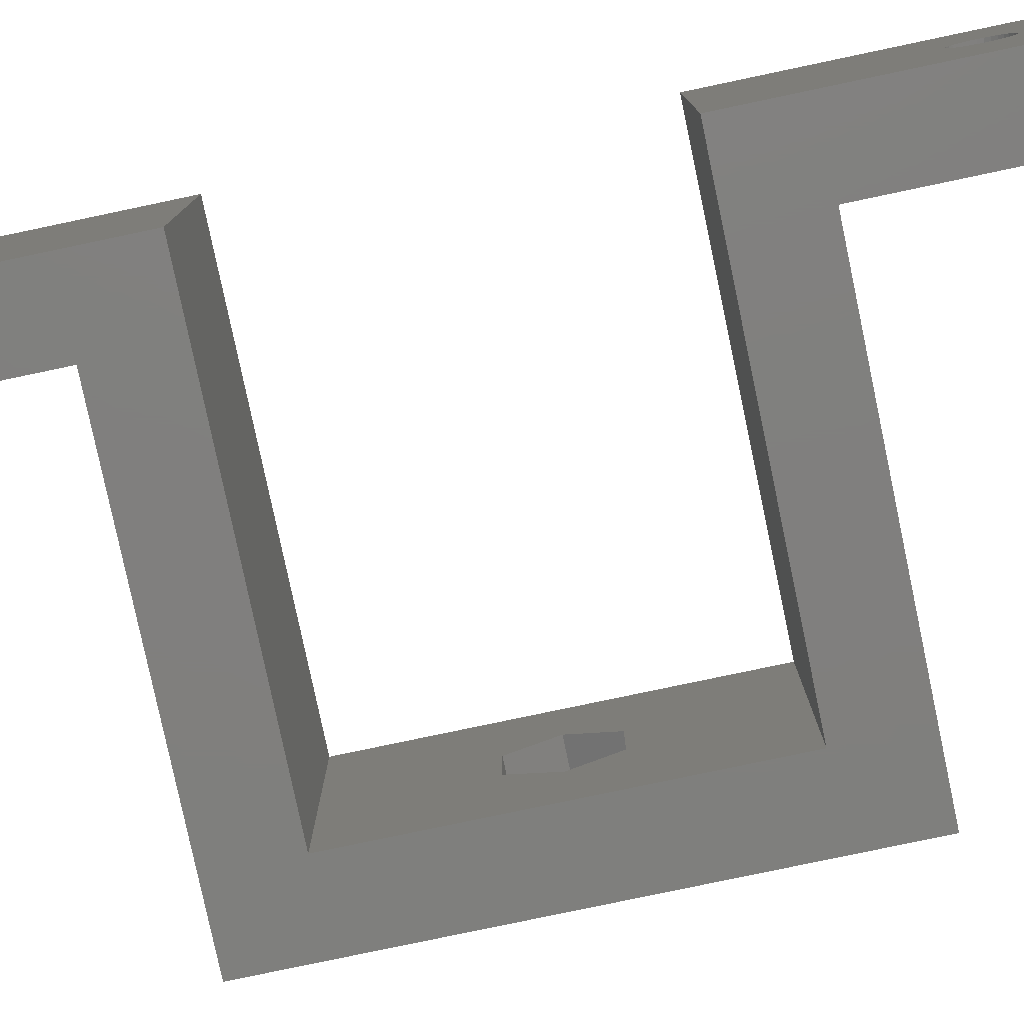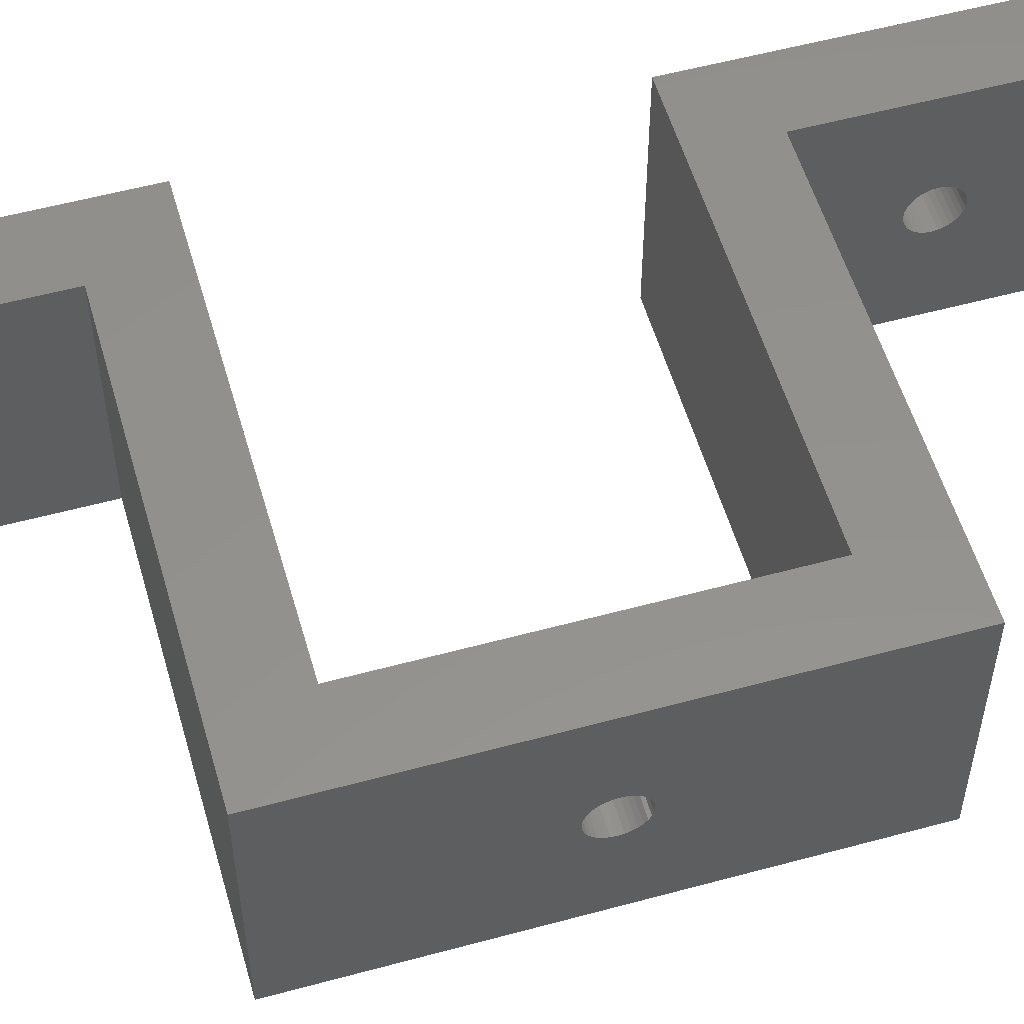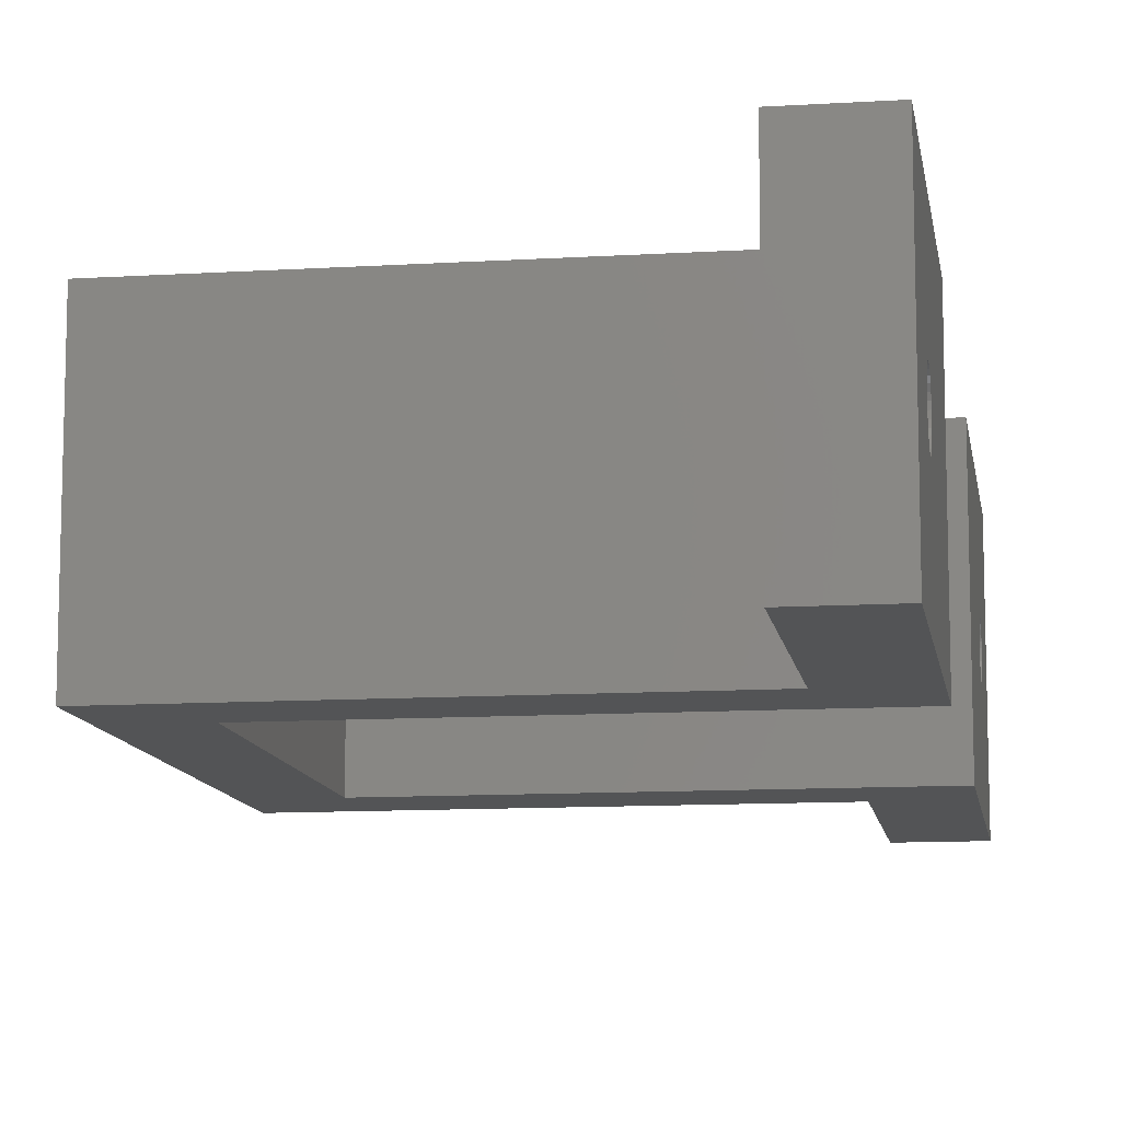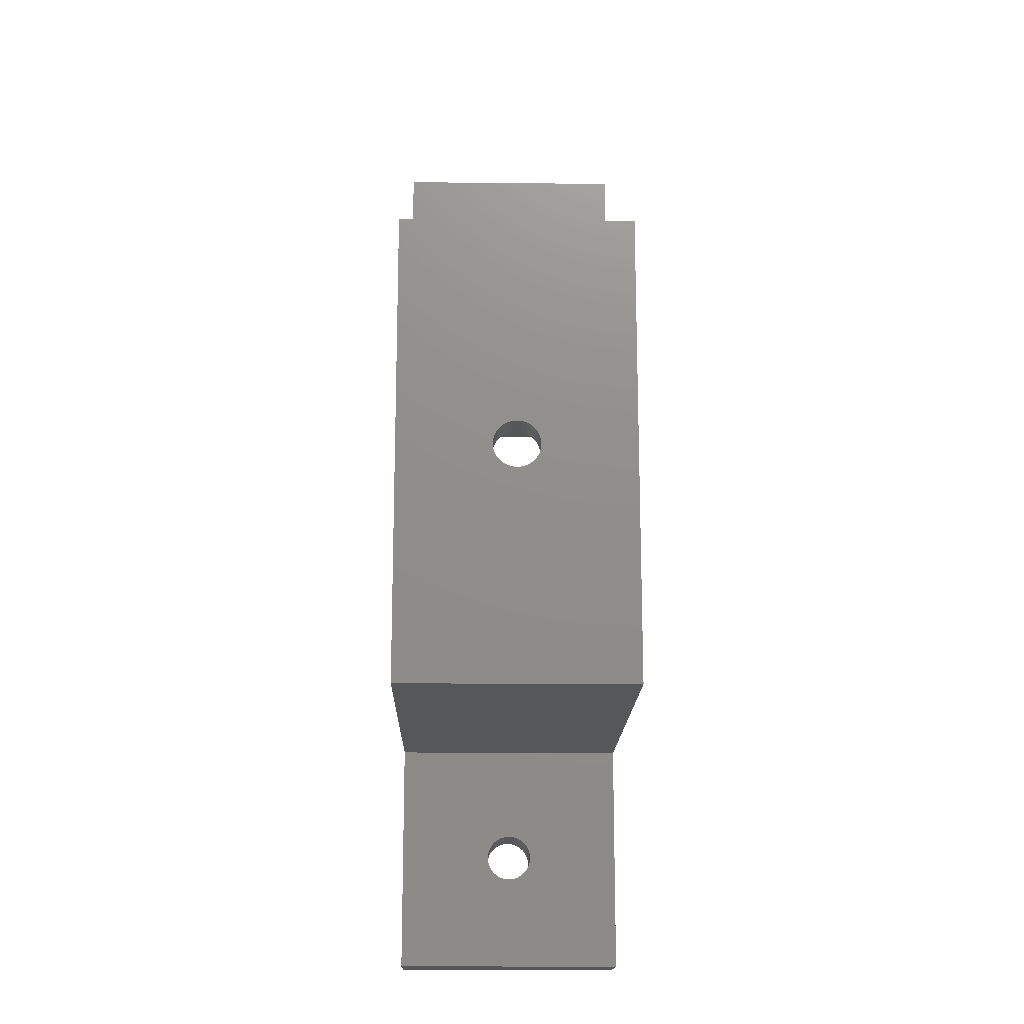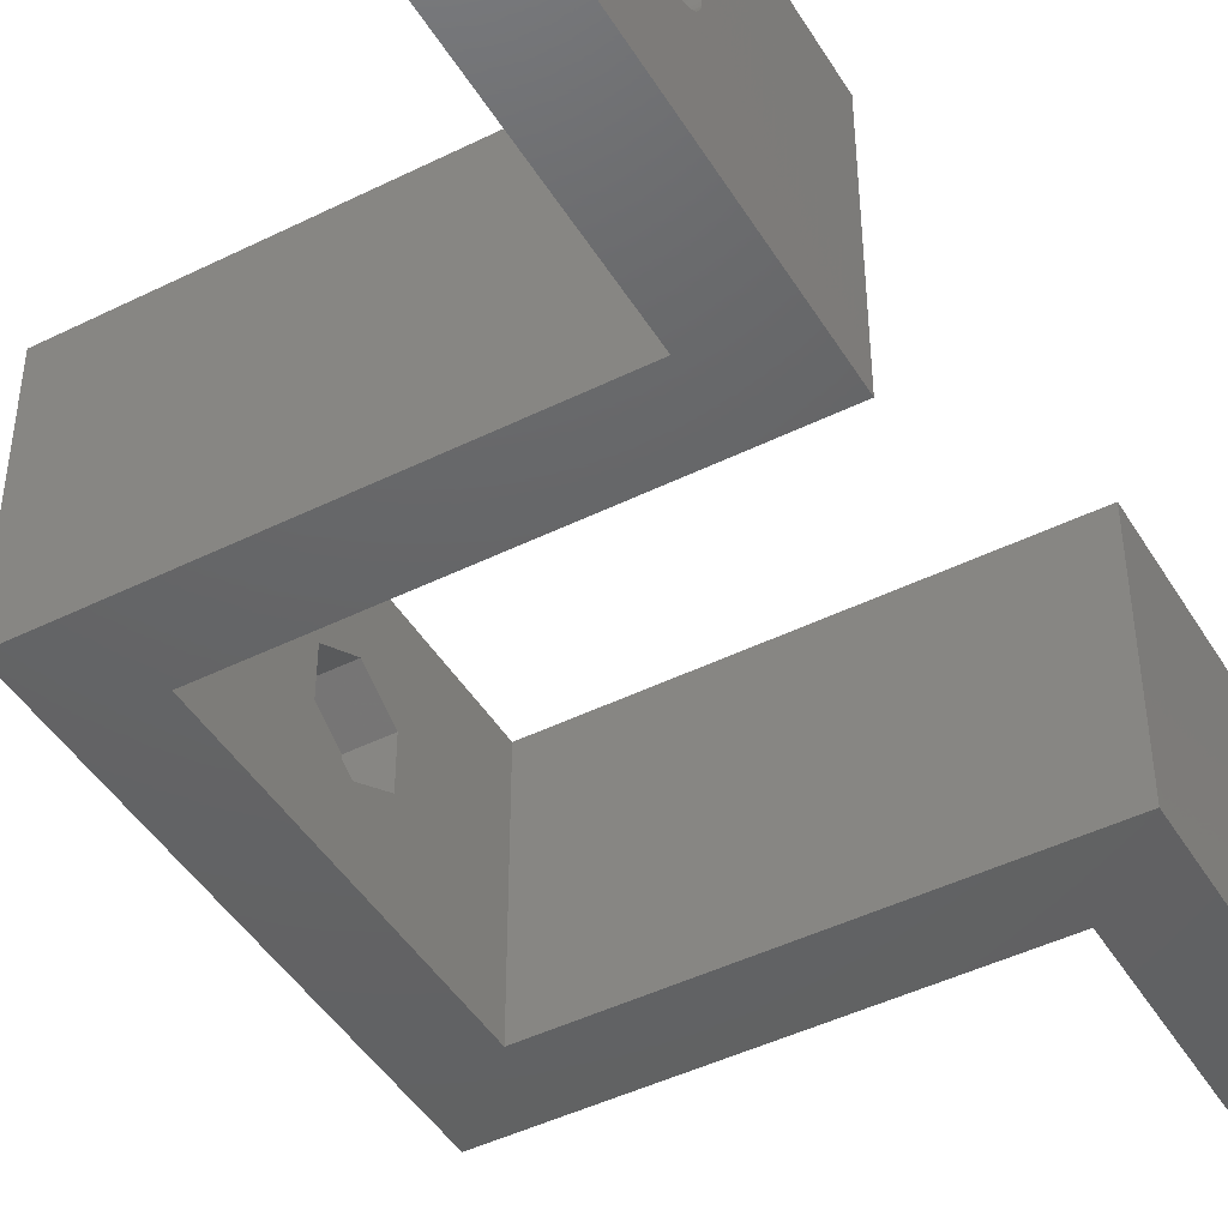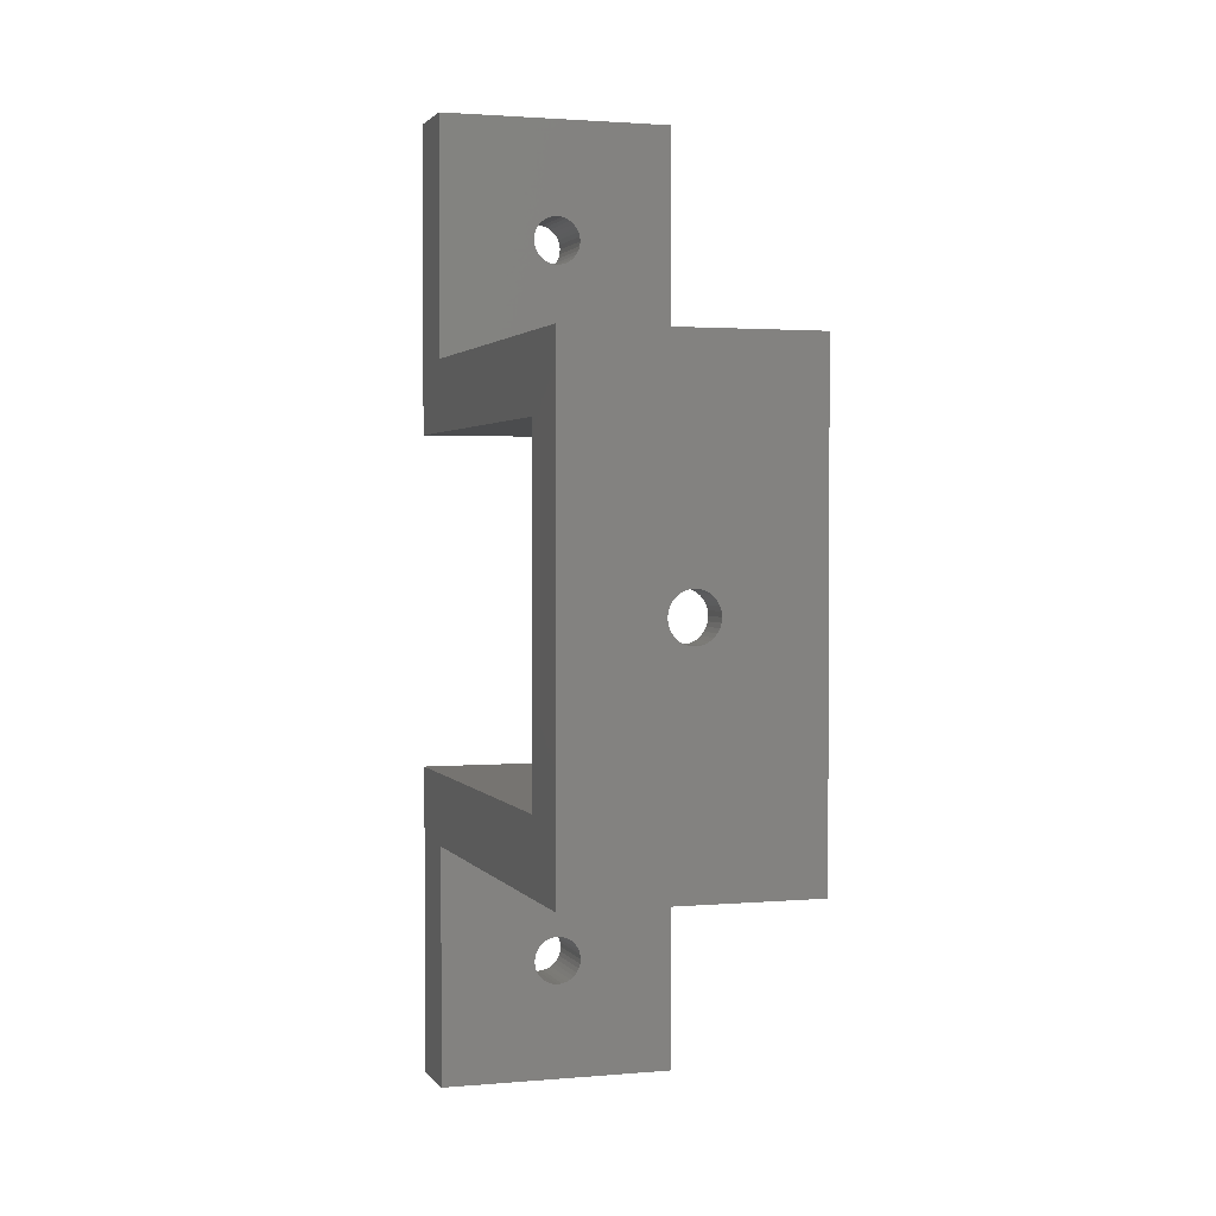
<metadata>
{"format":"stl","ext":"stl","renderer":"f3d","projection":"perspective","resolution":1024,"background":"white","views":[{"elev":-79.5,"azim":-78.1,"up":"+Z"},{"elev":55.2,"azim":74.0,"up":"+Z"},{"elev":-11.1,"azim":-171.3,"up":"+Z"},{"elev":-16.3,"azim":88.8,"up":"+Y"},{"elev":-45.4,"azim":-150.3,"up":"+Z"},{"elev":2.0,"azim":72.5,"up":"+Y"}]}
</metadata>
<code>
# stl→obj: 228 verts, 464 faces
v 0 -14 0
v 0 -28 10
v 0 -14 20
v 0 -28.04 9.61
v 0 -28.15 9.235
v 0 -28.34 8.889
v 0 -28.59 8.586
v 0 -28.89 8.337
v 0 -29.23 8.152
v 0 -29.61 8.038
v 0 -40 0
v 0 -30 8
v 0 -30.39 8.038
v 0 -31.96 9.61
v 0 -32 10
v 0 -31.85 9.235
v 0 -31.66 8.889
v 0 -31.41 8.586
v 0 -31.11 8.337
v 0 -30.77 8.152
v 0 -28.04 10.39
v 0 -28.15 10.77
v 0 -28.34 11.11
v 0 -28.59 11.41
v 0 -28.89 11.66
v 0 -29.23 11.85
v 0 -29.61 11.96
v 0 -40 20
v 0 -30 12
v 0 -30.39 11.96
v 0 -30.77 11.85
v 0 -31.96 10.39
v 0 -31.85 10.77
v 0 -31.11 11.66
v 0 -31.41 11.41
v 0 -31.66 11.11
v 6 40 20
v 0 40 20
v 6 20 20
v 40 20 20
v 34 14 20
v 40 -20 20
v 0 14 20
v 34 -14 20
v 6 -20 20
v 6 -40 20
v 6 -28 10
v 6 -20 0
v 6 -28.04 10.39
v 6 -28.15 10.77
v 6 -28.34 11.11
v 6 -28.59 11.41
v 6 -28.89 11.66
v 6 -29.23 11.85
v 6 -29.61 11.96
v 6 -30 12
v 6 -30.39 11.96
v 6 -30.77 11.85
v 6 -31.96 10.39
v 6 -32 10
v 6 -31.85 10.77
v 6 -31.66 11.11
v 6 -31.41 11.41
v 6 -31.11 11.66
v 6 -28.04 9.61
v 6 -28.15 9.235
v 6 -28.34 8.889
v 6 -28.59 8.586
v 6 -28.89 8.337
v 6 -29.23 8.152
v 6 -29.61 8.038
v 6 -30 8
v 6 -40 0
v 6 -30.39 8.038
v 6 -30.77 8.152
v 6 -31.11 8.337
v 6 -31.96 9.61
v 6 -31.85 9.235
v 6 -31.41 8.586
v 6 -31.66 8.889
v 40 -20 0
v 34 -14 0
v 40 20 0
v 34 14 0
v 6 20 0
v 0 14 0
v 0 40 0
v 6 40 0
v 0 32 10
v 0 31.96 9.61
v 0 31.85 9.235
v 0 31.66 8.889
v 0 31.41 8.586
v 0 31.11 8.337
v 0 30.77 8.152
v 0 30.39 8.038
v 0 30 8
v 0 29.61 8.038
v 0 29.23 8.152
v 0 28.04 9.61
v 0 28 10
v 0 28.15 9.235
v 0 28.34 8.889
v 0 28.59 8.586
v 0 28.89 8.337
v 0 31.96 10.39
v 0 31.85 10.77
v 0 31.66 11.11
v 0 31.41 11.41
v 0 31.11 11.66
v 0 30.77 11.85
v 0 30.39 11.96
v 0 30 12
v 0 29.61 11.96
v 0 29.23 11.85
v 0 28.89 11.66
v 0 28.04 10.39
v 0 28.15 10.77
v 0 28.34 11.11
v 0 28.59 11.41
v 6 32 10
v 6 31.96 10.39
v 6 31.85 10.77
v 6 31.66 11.11
v 6 31.41 11.41
v 6 31.11 11.66
v 6 30.77 11.85
v 6 30.39 11.96
v 6 30 12
v 6 29.61 11.96
v 6 29.23 11.85
v 6 28.04 10.39
v 6 28 10
v 6 28.15 10.77
v 6 28.34 11.11
v 6 28.59 11.41
v 6 28.89 11.66
v 6 31.96 9.61
v 6 31.85 9.235
v 6 31.66 8.889
v 6 31.41 8.586
v 6 31.11 8.337
v 6 30.77 8.152
v 6 30.39 8.038
v 6 30 8
v 6 29.61 8.038
v 6 29.23 8.152
v 6 28.89 8.337
v 6 28.04 9.61
v 6 28.15 9.235
v 6 28.59 8.586
v 6 28.34 8.889
v 40 2 10
v 40 1.962 10.39
v 40 1.848 10.77
v 40 1.663 11.11
v 40 1.414 11.41
v 40 1.111 11.66
v 40 0.7654 11.85
v 40 0.3902 11.96
v 40 0 12
v 40 -0.3902 11.96
v 40 -1.962 10.39
v 40 -2 10
v 40 -1.848 10.77
v 40 -1.663 11.11
v 40 -1.414 11.41
v 40 -1.111 11.66
v 40 -0.7654 11.85
v 40 1.962 9.61
v 40 1.848 9.235
v 40 1.663 8.889
v 40 1.414 8.586
v 40 1.111 8.337
v 40 0.7654 8.152
v 40 0.3902 8.038
v 40 0 8
v 40 -0.3902 8.038
v 40 -0.7654 8.152
v 40 -1.962 9.61
v 40 -1.848 9.235
v 40 -1.663 8.889
v 40 -1.414 8.586
v 40 -1.111 8.337
v 34 3.5 7.979
v 34 0 5.959
v 34 -3.5 7.979
v 34 -3.5 12.02
v 34 3.5 12.02
v 34 0 14.04
v 37.19 1.663 8.889
v 37.19 1.848 9.235
v 37.19 0.3902 11.96
v 37.19 0.7654 11.85
v 37.19 0 8
v 37.19 -0.3902 8.038
v 37.19 -1.848 10.77
v 37.19 -1.962 10.39
v 37.19 1.962 10.39
v 37.19 1.848 10.77
v 37.19 1.111 11.66
v 37.19 -0.7654 11.85
v 37.19 -0.3902 11.96
v 37.19 -1.663 11.11
v 37.19 1.111 8.337
v 37.19 0.7654 8.152
v 37.19 0.3902 8.038
v 37.19 1.414 8.586
v 37.19 1.962 9.61
v 37.19 2 10
v 37.19 0 12
v 37.19 1.414 11.41
v 37.19 1.663 11.11
v 37.19 -2 10
v 37.19 -1.962 9.61
v 37.19 -1.663 8.889
v 37.19 -1.414 8.586
v 37.19 -0.7654 8.152
v 37.19 -1.111 8.337
v 37.19 -1.414 11.41
v 37.19 -1.111 11.66
v 37.19 -1.848 9.235
v 37.19 3.5 12.02
v 37.19 0 14.04
v 37.19 0 5.959
v 37.19 3.5 7.979
v 37.19 -3.5 7.979
v 37.19 -3.5 12.02
f 1 2 3
f 1 4 2
f 1 5 4
f 1 6 5
f 1 7 6
f 1 8 7
f 1 9 8
f 1 10 9
f 11 10 1
f 10 11 12
f 12 11 13
f 14 11 15
f 16 11 14
f 17 11 16
f 18 11 17
f 19 11 18
f 20 11 19
f 13 11 20
f 21 3 2
f 22 3 21
f 23 3 22
f 24 3 23
f 25 3 24
f 26 3 25
f 27 3 26
f 28 27 29
f 28 29 30
f 28 30 31
f 28 15 11
f 15 28 32
f 32 28 33
f 27 28 3
f 34 28 31
f 35 28 34
f 36 28 35
f 33 28 36
f 37 38 39
f 40 41 42
f 39 41 40
f 39 43 41
f 43 39 38
f 44 42 41
f 44 45 42
f 3 45 44
f 28 45 3
f 45 28 46
f 45 47 48
f 45 49 47
f 45 50 49
f 45 51 50
f 45 52 51
f 45 53 52
f 45 54 53
f 45 55 54
f 45 56 55
f 46 56 45
f 56 46 57
f 57 46 58
f 59 46 60
f 61 46 59
f 62 46 61
f 63 46 62
f 64 46 63
f 58 46 64
f 65 48 47
f 66 48 65
f 67 48 66
f 68 48 67
f 69 48 68
f 70 48 69
f 71 48 70
f 72 48 71
f 73 72 74
f 73 74 75
f 73 75 76
f 73 60 46
f 60 73 77
f 77 73 78
f 72 73 48
f 79 73 76
f 80 73 79
f 78 73 80
f 48 42 45
f 42 48 81
f 73 11 48
f 81 82 83
f 48 82 81
f 48 1 82
f 1 48 11
f 84 83 82
f 84 85 83
f 86 85 84
f 87 85 86
f 85 87 88
f 11 46 28
f 46 11 73
f 87 89 38
f 87 90 89
f 87 91 90
f 87 92 91
f 87 93 92
f 87 94 93
f 87 95 94
f 87 96 95
f 87 97 96
f 87 98 97
f 86 98 87
f 98 86 99
f 100 86 101
f 102 86 100
f 103 86 102
f 104 86 103
f 105 86 104
f 99 86 105
f 106 38 89
f 107 38 106
f 108 38 107
f 109 38 108
f 110 38 109
f 111 38 110
f 112 38 111
f 113 38 112
f 114 38 113
f 43 114 115
f 43 115 116
f 43 101 86
f 101 43 117
f 117 43 118
f 118 43 119
f 119 43 120
f 114 43 38
f 120 43 116
f 37 121 88
f 37 122 121
f 37 123 122
f 37 124 123
f 37 125 124
f 37 126 125
f 37 127 126
f 37 128 127
f 37 129 128
f 39 129 37
f 129 39 130
f 130 39 131
f 132 39 133
f 134 39 132
f 135 39 134
f 136 39 135
f 137 39 136
f 131 39 137
f 138 88 121
f 139 88 138
f 140 88 139
f 141 88 140
f 142 88 141
f 143 88 142
f 144 88 143
f 145 88 144
f 85 145 146
f 85 146 147
f 85 147 148
f 85 133 39
f 133 85 149
f 149 85 150
f 145 85 88
f 151 85 148
f 152 85 151
f 150 85 152
f 88 38 37
f 38 88 87
f 83 39 40
f 39 83 85
f 40 153 83
f 40 154 153
f 40 155 154
f 40 156 155
f 40 157 156
f 40 158 157
f 40 159 158
f 40 160 159
f 40 161 160
f 42 161 40
f 161 42 162
f 163 42 164
f 165 42 163
f 166 42 165
f 167 42 166
f 168 42 167
f 169 42 168
f 162 42 169
f 170 83 153
f 171 83 170
f 172 83 171
f 173 83 172
f 174 83 173
f 175 83 174
f 176 83 175
f 177 83 176
f 81 177 178
f 81 178 179
f 81 164 42
f 164 81 180
f 180 81 181
f 181 81 182
f 182 81 183
f 177 81 83
f 184 81 179
f 183 81 184
f 82 3 44
f 3 82 1
f 86 41 43
f 41 86 84
f 84 185 41
f 84 186 185
f 187 82 188
f 186 82 187
f 82 186 84
f 189 41 185
f 190 41 189
f 190 44 41
f 188 44 190
f 44 188 82
f 10 72 71
f 72 10 12
f 29 55 56
f 55 29 27
f 2 49 21
f 49 2 47
f 60 32 59
f 32 60 15
f 35 64 63
f 64 35 34
f 25 52 53
f 52 25 24
f 22 51 23
f 51 22 50
f 19 79 76
f 79 19 18
f 31 57 58
f 57 31 30
f 9 71 70
f 71 9 10
f 7 69 68
f 69 7 8
f 4 47 2
f 47 4 65
f 6 66 5
f 66 6 67
f 26 53 54
f 53 26 25
f 27 54 55
f 54 27 26
f 23 52 24
f 52 23 51
f 21 50 22
f 50 21 49
f 12 74 72
f 74 12 13
f 80 16 78
f 16 80 17
f 77 15 60
f 15 77 14
f 79 17 80
f 17 79 18
f 61 36 62
f 36 61 33
f 62 35 63
f 35 62 36
f 59 33 61
f 33 59 32
f 34 58 64
f 58 34 31
f 30 56 57
f 56 30 29
f 8 70 69
f 70 8 9
f 7 67 6
f 67 7 68
f 5 65 4
f 65 5 66
f 78 14 77
f 14 78 16
f 13 75 74
f 75 13 20
f 20 76 75
f 76 20 19
f 96 145 144
f 145 96 97
f 113 128 129
f 128 113 112
f 149 101 133
f 101 149 100
f 108 125 109
f 125 108 124
f 106 123 107
f 123 106 122
f 98 147 146
f 147 98 99
f 95 144 143
f 144 95 96
f 93 142 141
f 142 93 94
f 90 121 89
f 121 90 138
f 92 139 91
f 139 92 140
f 111 126 127
f 126 111 110
f 110 125 126
f 125 110 109
f 112 127 128
f 127 112 111
f 107 124 108
f 124 107 123
f 89 122 106
f 122 89 121
f 97 146 145
f 146 97 98
f 120 137 136
f 137 120 116
f 94 143 142
f 143 94 95
f 93 140 92
f 140 93 141
f 91 138 90
f 138 91 139
f 99 148 147
f 148 99 105
f 115 130 131
f 130 115 114
f 150 100 149
f 100 150 102
f 151 103 152
f 103 151 104
f 133 117 132
f 117 133 101
f 132 118 134
f 118 132 117
f 134 119 135
f 119 134 118
f 135 120 136
f 120 135 119
f 114 129 130
f 129 114 113
f 152 102 150
f 102 152 103
f 105 151 148
f 151 105 104
f 116 131 137
f 131 116 115
f 191 171 192
f 171 191 172
f 193 159 160
f 159 193 194
f 195 178 177
f 178 195 196
f 163 197 165
f 197 163 198
f 199 155 200
f 155 199 154
f 194 158 159
f 158 194 201
f 202 162 169
f 162 202 203
f 165 204 166
f 204 165 197
f 205 175 174
f 175 205 206
f 206 176 175
f 176 206 207
f 208 174 173
f 174 208 205
f 209 153 210
f 153 209 170
f 211 160 161
f 160 211 193
f 201 157 158
f 157 201 212
f 200 156 213
f 156 200 155
f 210 154 199
f 154 210 153
f 213 157 212
f 157 213 156
f 207 177 176
f 177 207 195
f 180 214 164
f 214 180 215
f 183 216 182
f 216 183 217
f 218 184 179
f 184 218 219
f 164 198 163
f 198 164 214
f 166 220 167
f 220 166 204
f 221 169 168
f 169 221 202
f 203 161 162
f 161 203 211
f 220 168 167
f 168 220 221
f 208 172 191
f 172 208 173
f 192 170 209
f 170 192 171
f 181 215 180
f 215 181 222
f 219 183 184
f 183 219 217
f 196 179 178
f 179 196 218
f 182 222 181
f 222 182 216
f 190 223 224
f 223 190 189
f 185 225 226
f 225 185 186
f 185 223 189
f 223 185 226
f 226 210 223
f 226 209 210
f 226 192 209
f 226 191 192
f 226 208 191
f 226 205 208
f 225 205 226
f 205 225 206
f 206 225 207
f 225 195 207
f 225 196 195
f 225 218 196
f 225 219 218
f 227 219 225
f 219 227 217
f 215 227 214
f 222 227 215
f 216 227 222
f 217 227 216
f 199 223 210
f 200 223 199
f 213 223 200
f 212 223 213
f 201 223 212
f 224 201 194
f 224 194 193
f 224 193 211
f 201 224 223
f 203 224 211
f 202 224 203
f 221 224 202
f 228 221 220
f 228 220 204
f 228 214 227
f 214 228 198
f 198 228 197
f 197 228 204
f 221 228 224
f 188 224 228
f 224 188 190
f 186 227 225
f 227 186 187
f 227 188 228
f 188 227 187

</code>
